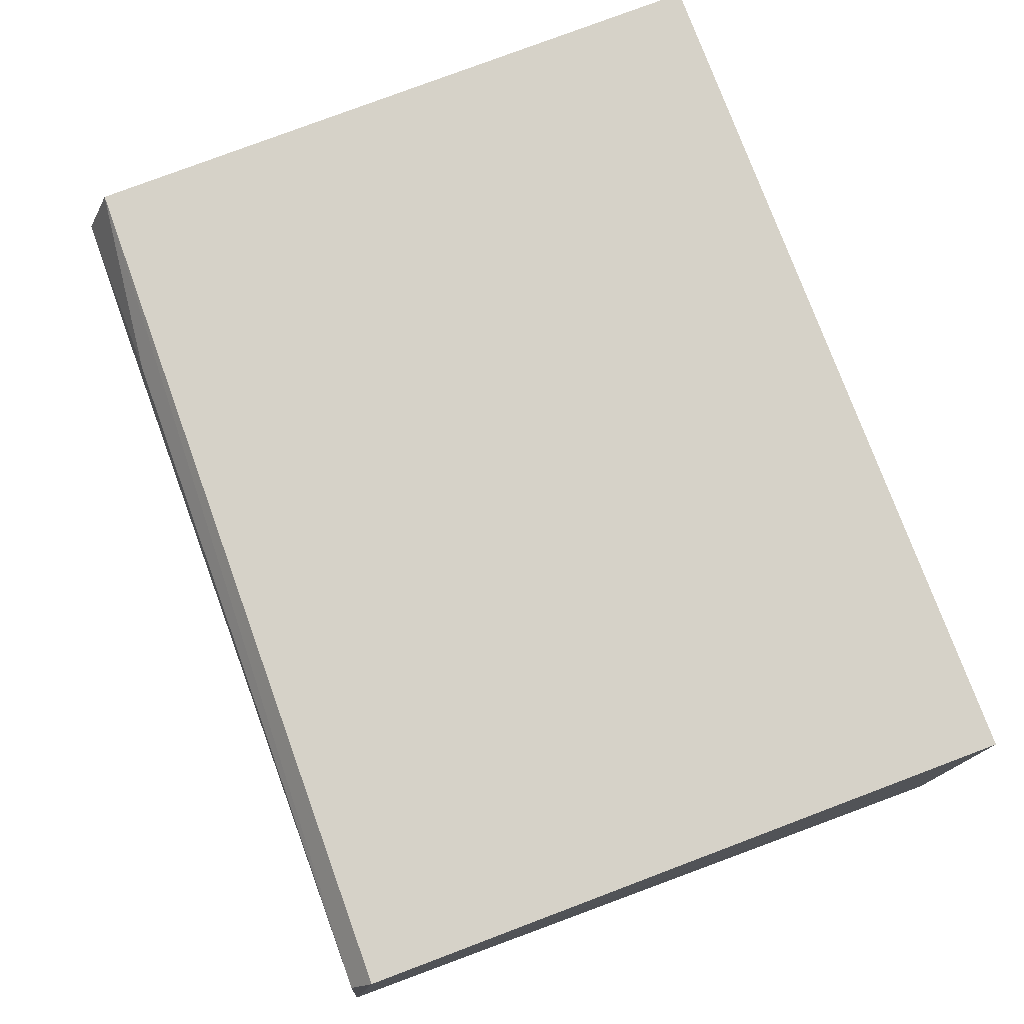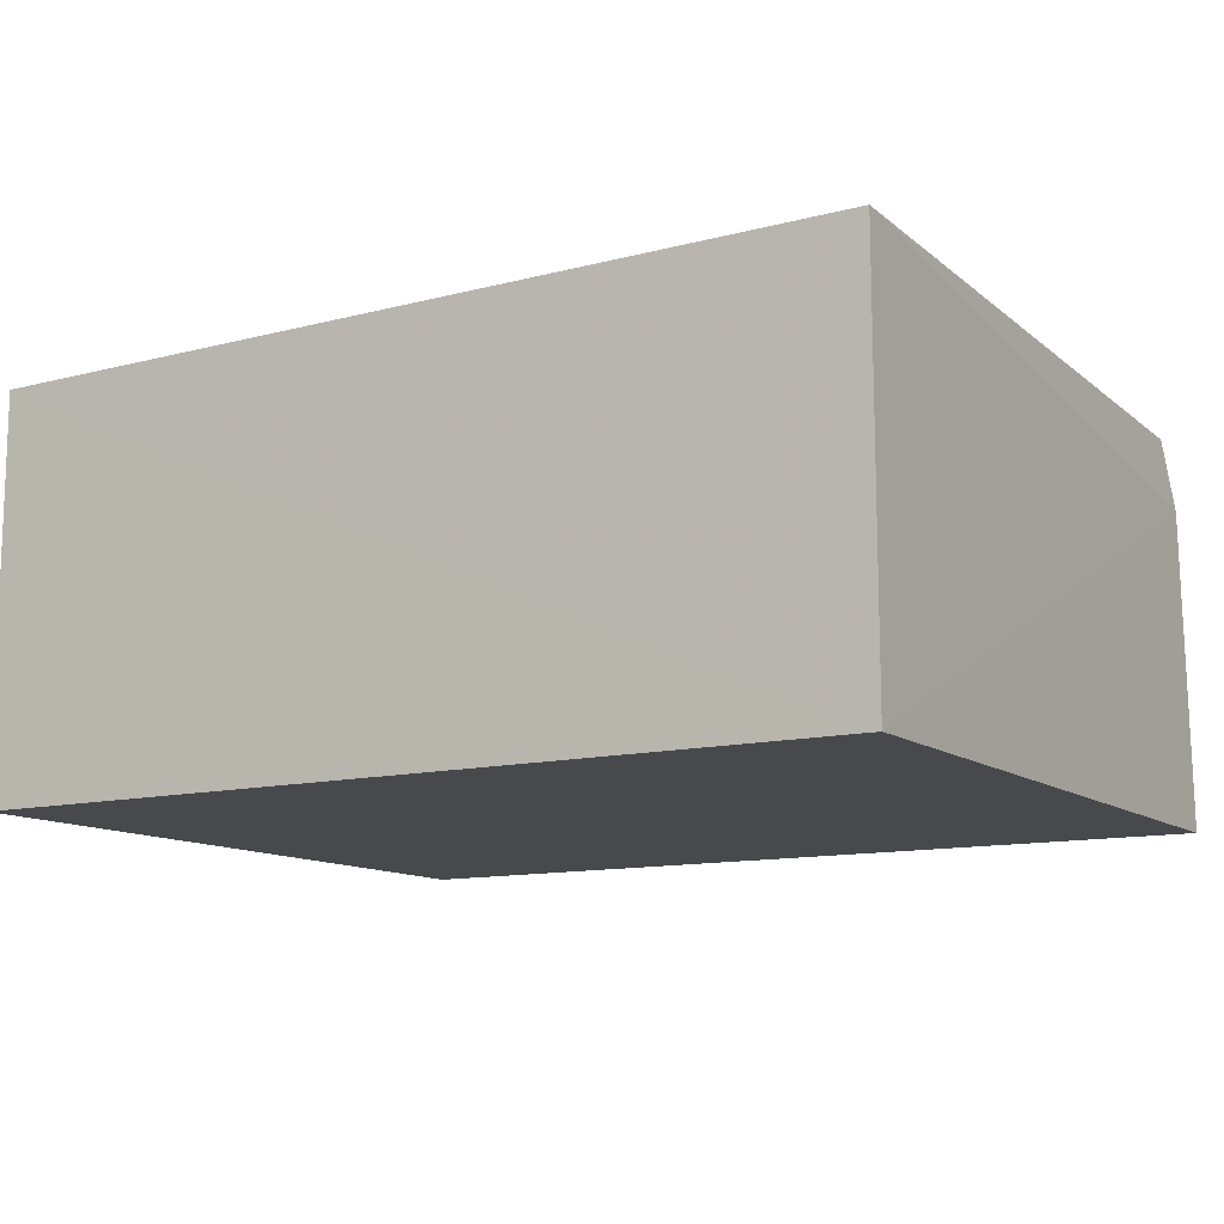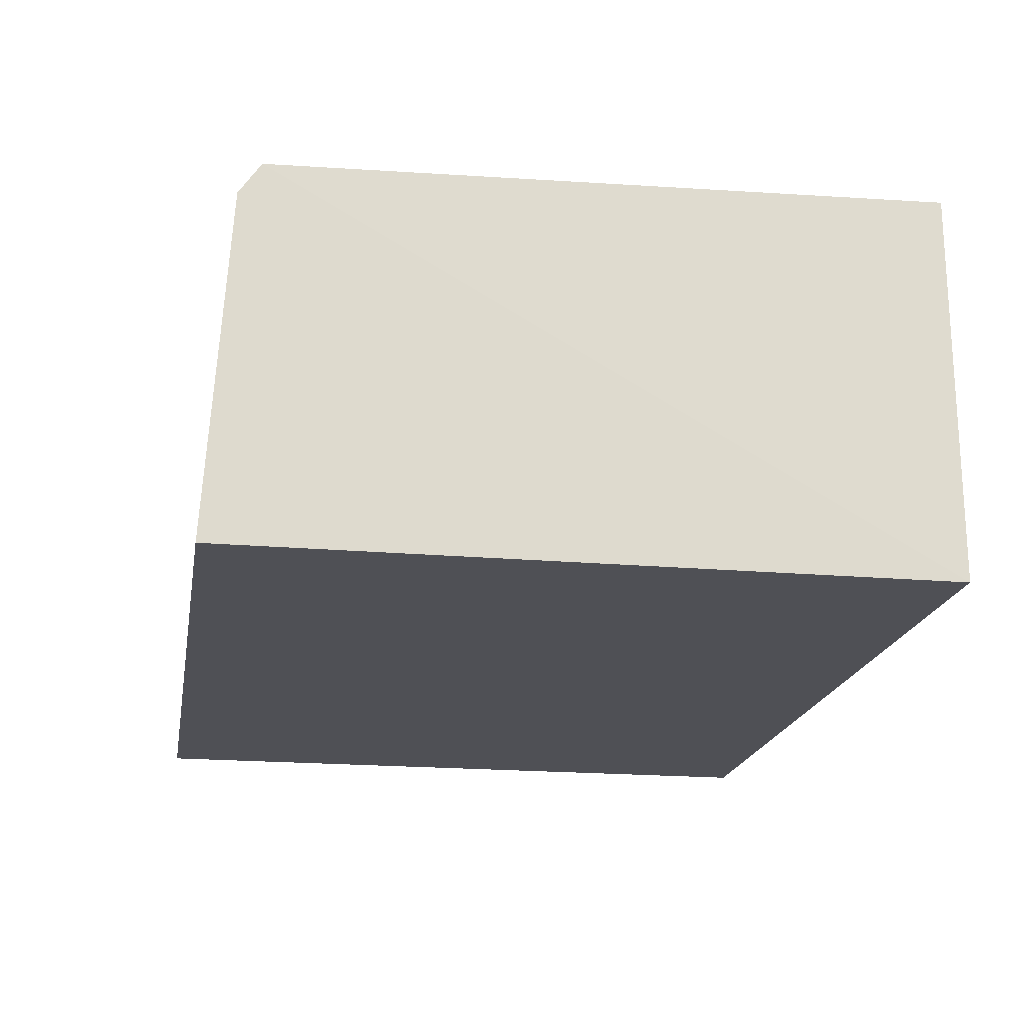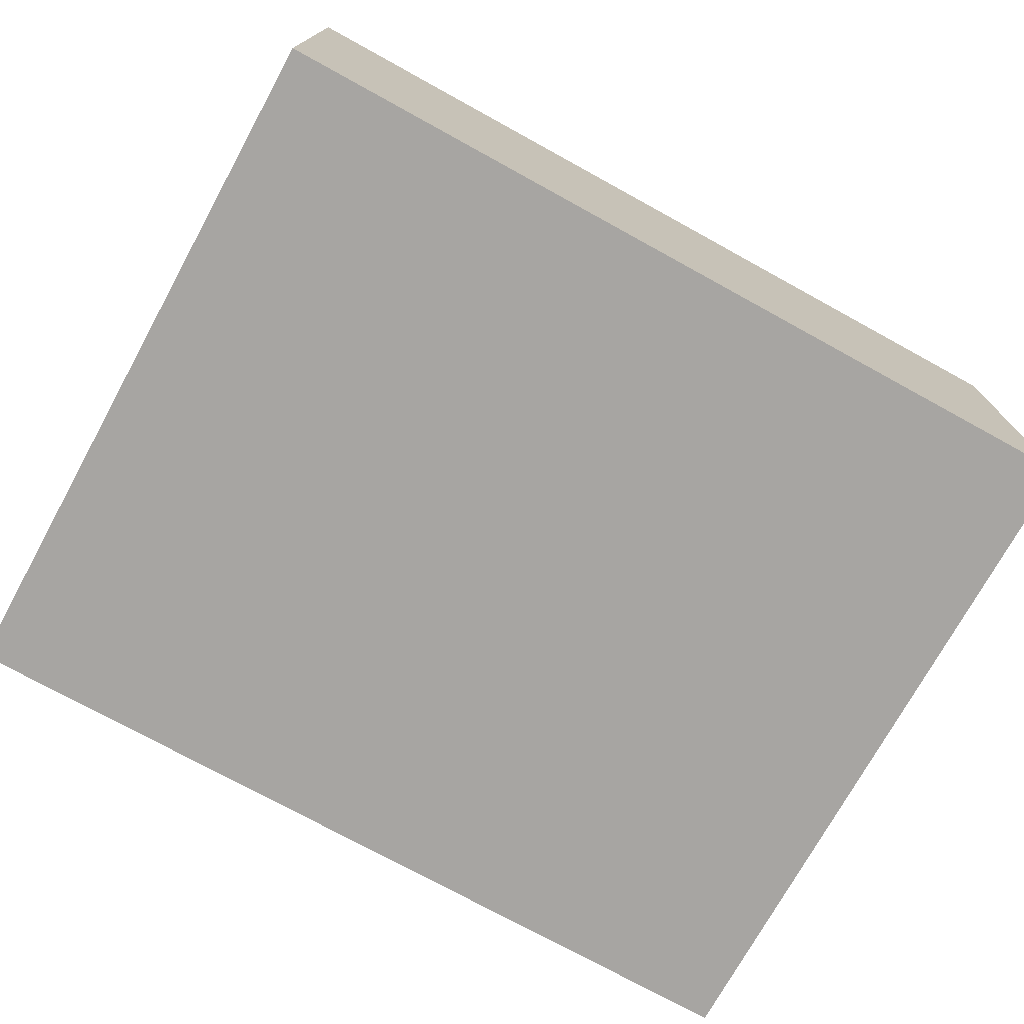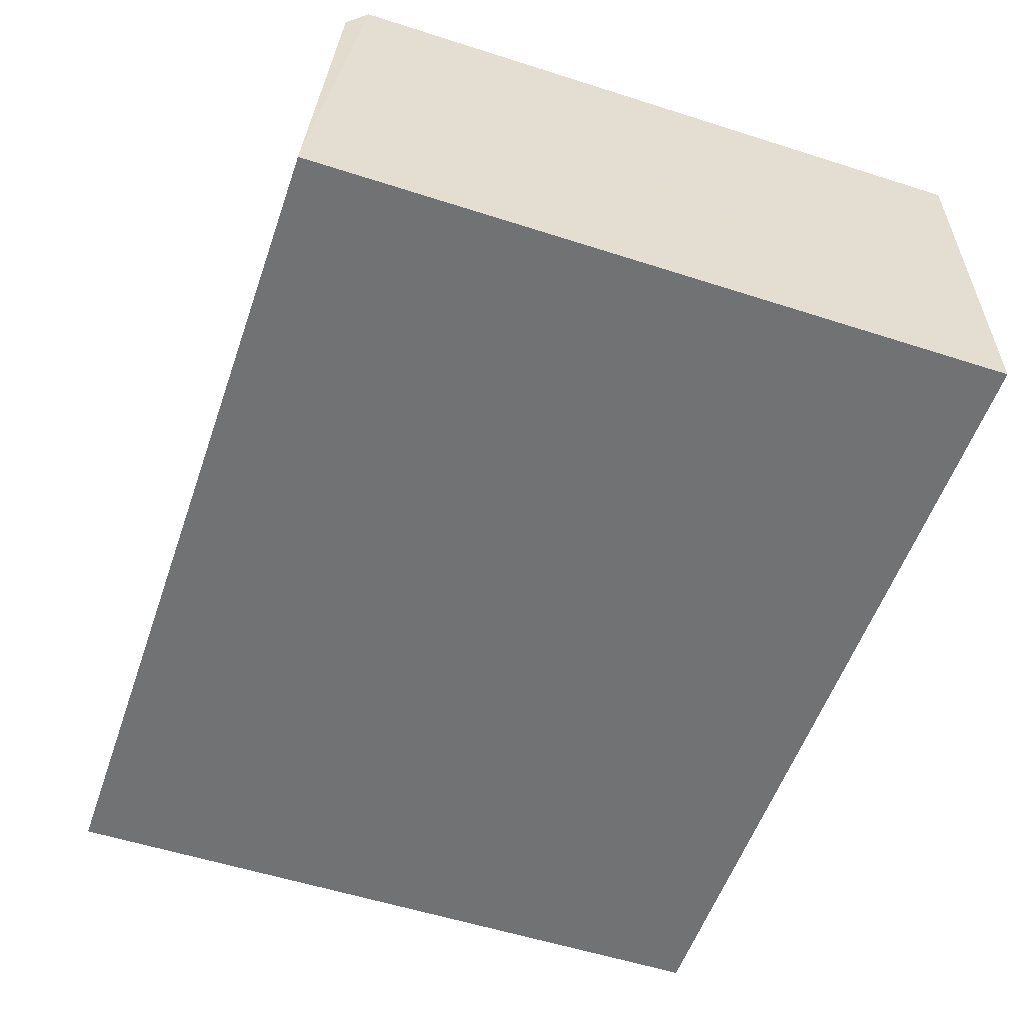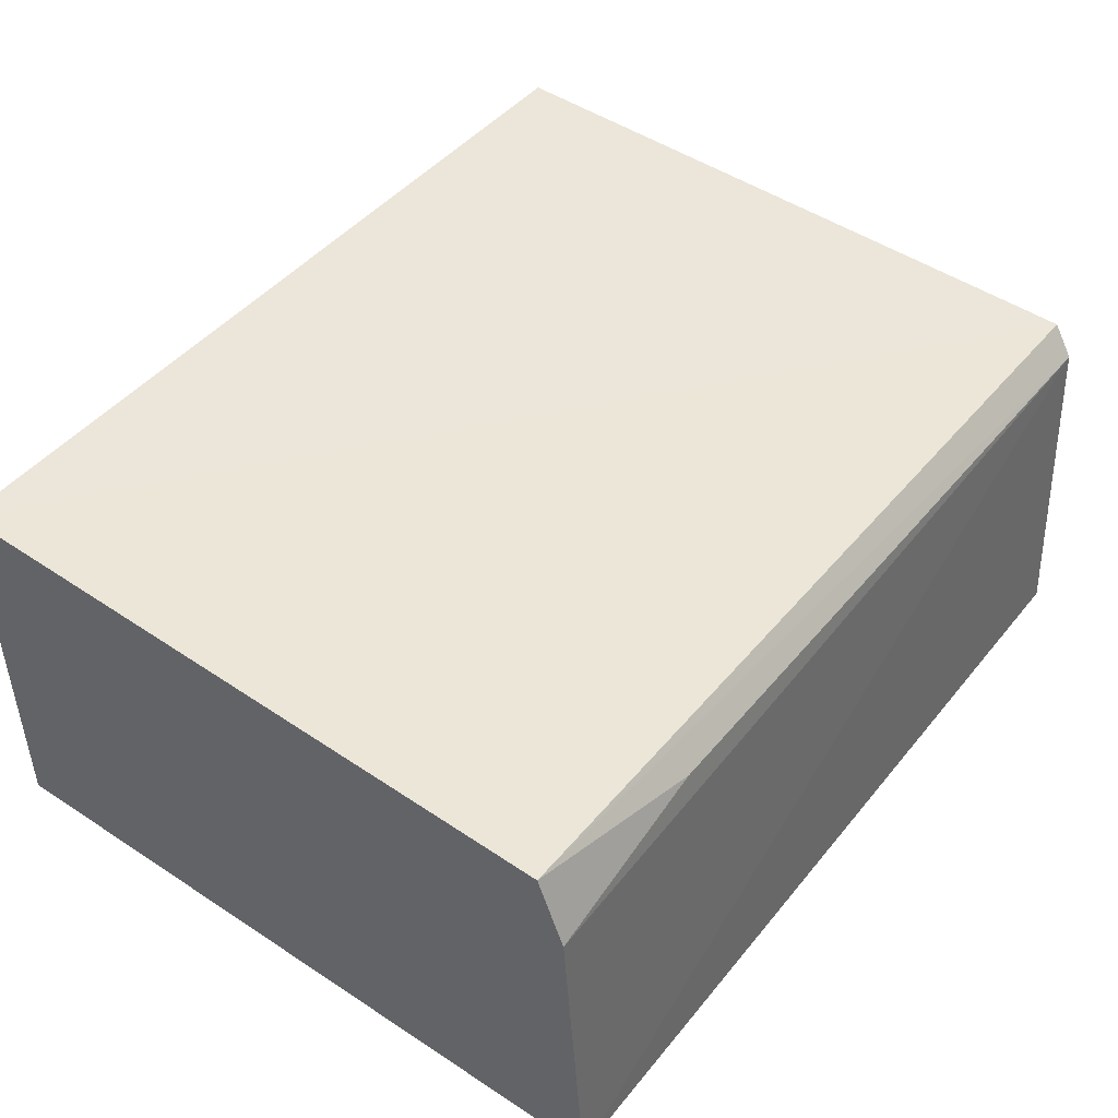
<metadata>
{"format":"obj","ext":"obj","renderer":"f3d","projection":"perspective","resolution":1024,"background":"white","views":[{"elev":76.4,"azim":69.8,"up":"+Y"},{"elev":-11.9,"azim":-149.0,"up":"+Y"},{"elev":-19.3,"azim":80.5,"up":"+Y"},{"elev":-73.9,"azim":151.2,"up":"+Y"},{"elev":-55.4,"azim":71.2,"up":"+Y"},{"elev":46.0,"azim":-53.2,"up":"+Y"}]}
</metadata>
<code>
v 0.02432 0.01818 0.1519
v 0.02432 0.0008759 0.153
v 0.02435 0.0008824 0.1173
v -0.01978 0.02098 0.1173
v -0.01979 0.0008775 0.1532
v 0.02432 0.02067 0.1173
v 0.02455 0.01968 0.1508
v -0.0198 0.0008824 0.1173
v -0.01977 0.01994 0.1507
v -0.01988 0.01656 0.1521
v -0.01043 0.01829 0.1518
f 5 2 1
f 7 1 2
f 7 2 3
f 7 3 6
f 7 6 4
f 8 3 2
f 8 2 5
f 8 6 3
f 8 4 6
f 9 1 7
f 9 7 4
f 10 5 1
f 10 8 5
f 10 9 4
f 10 4 8
f 11 10 1
f 11 1 9
f 11 9 10

</code>
